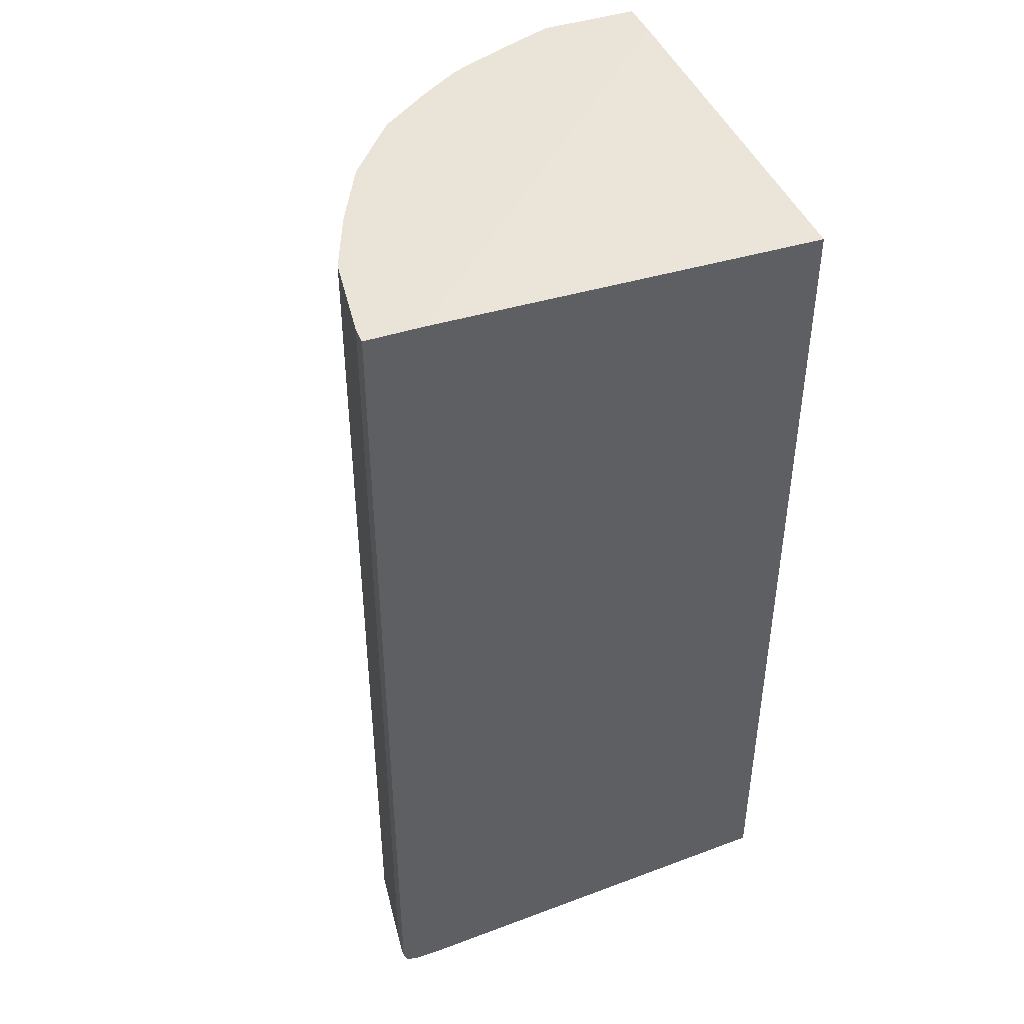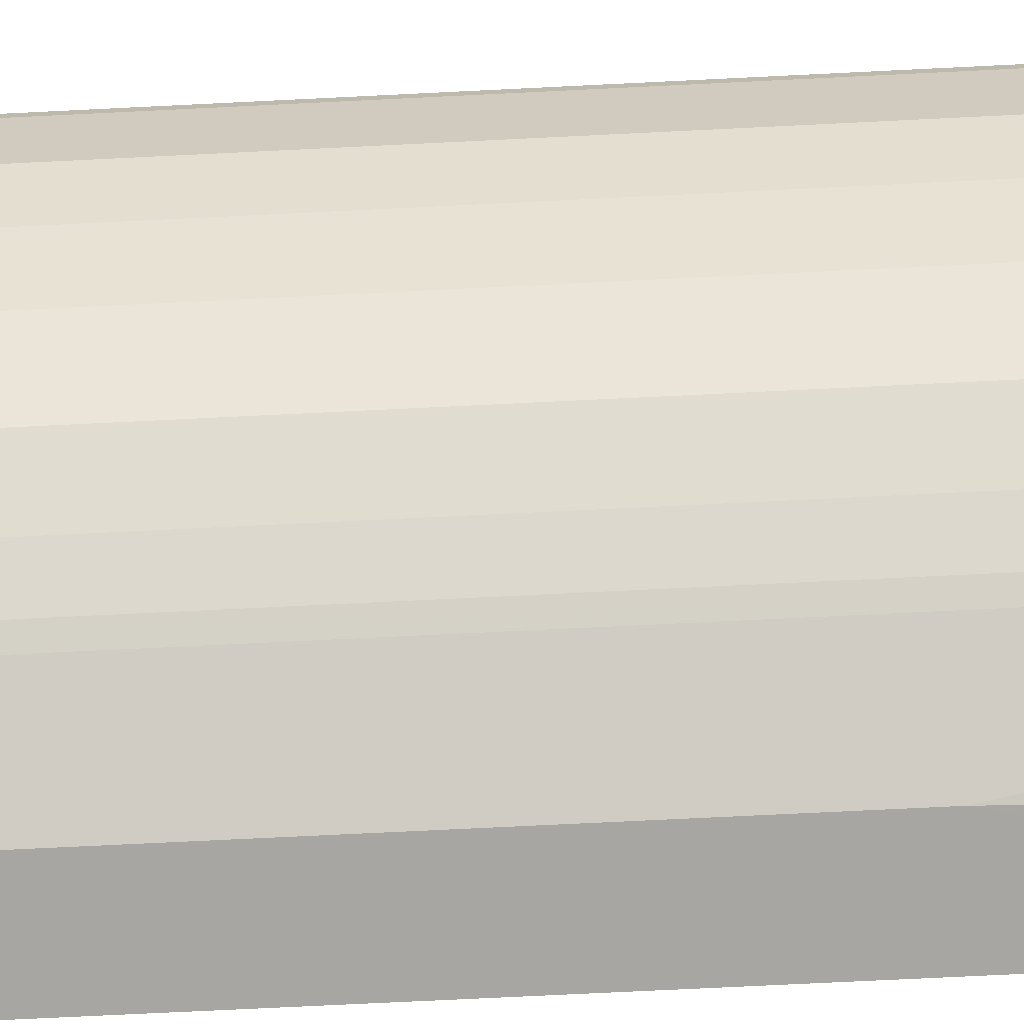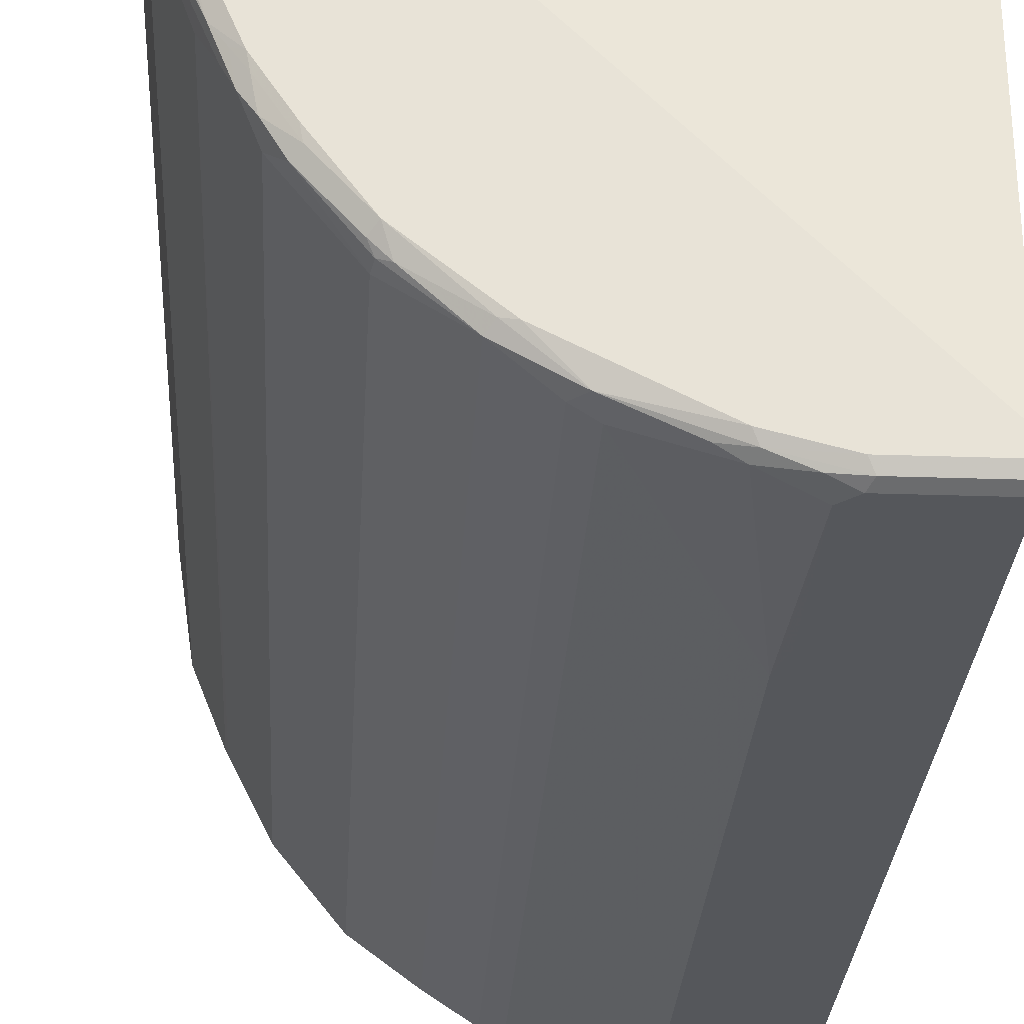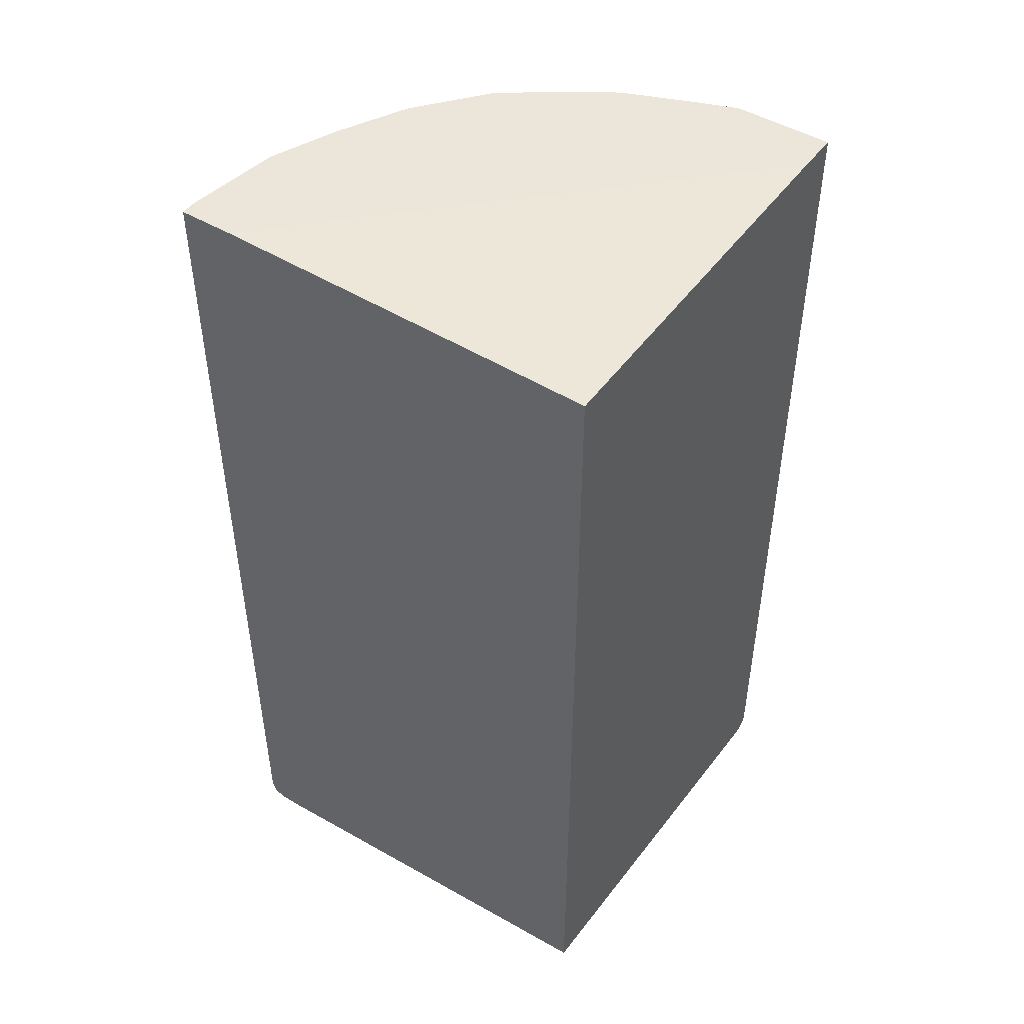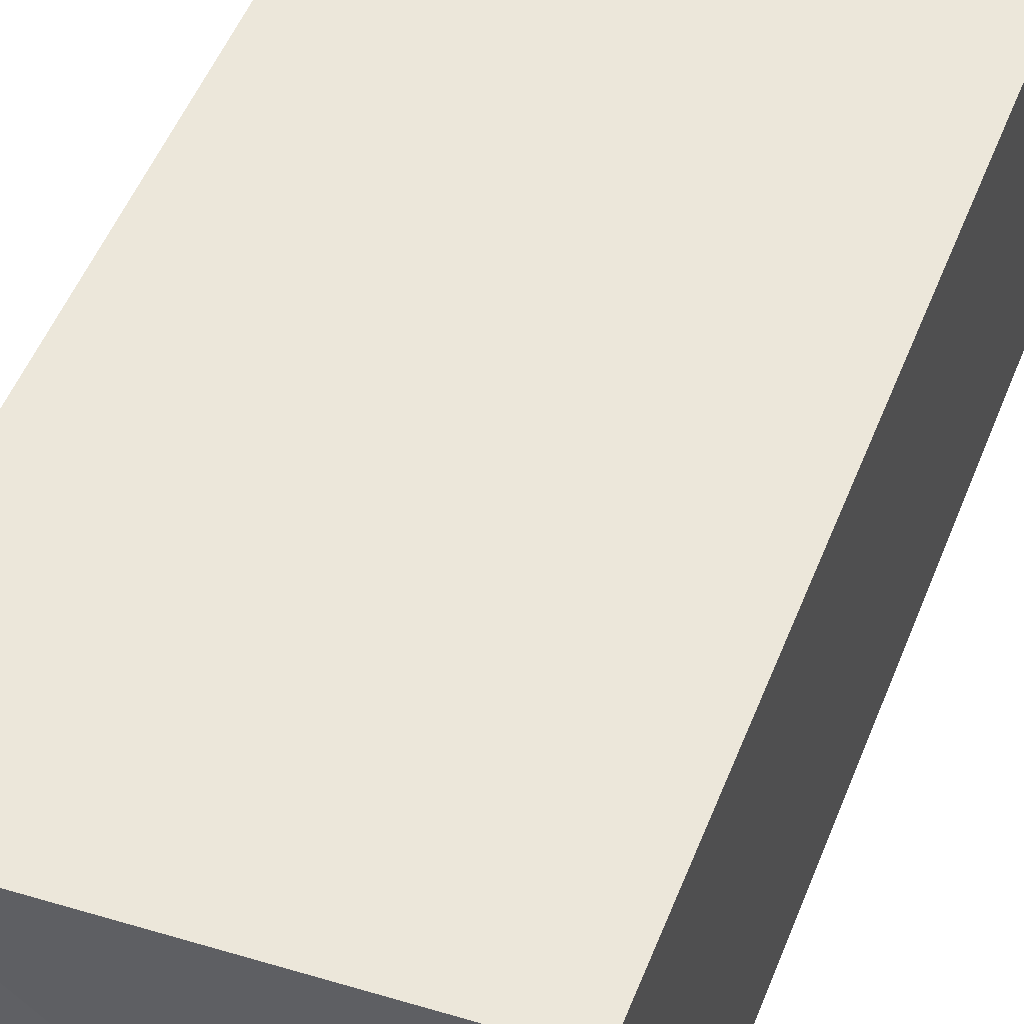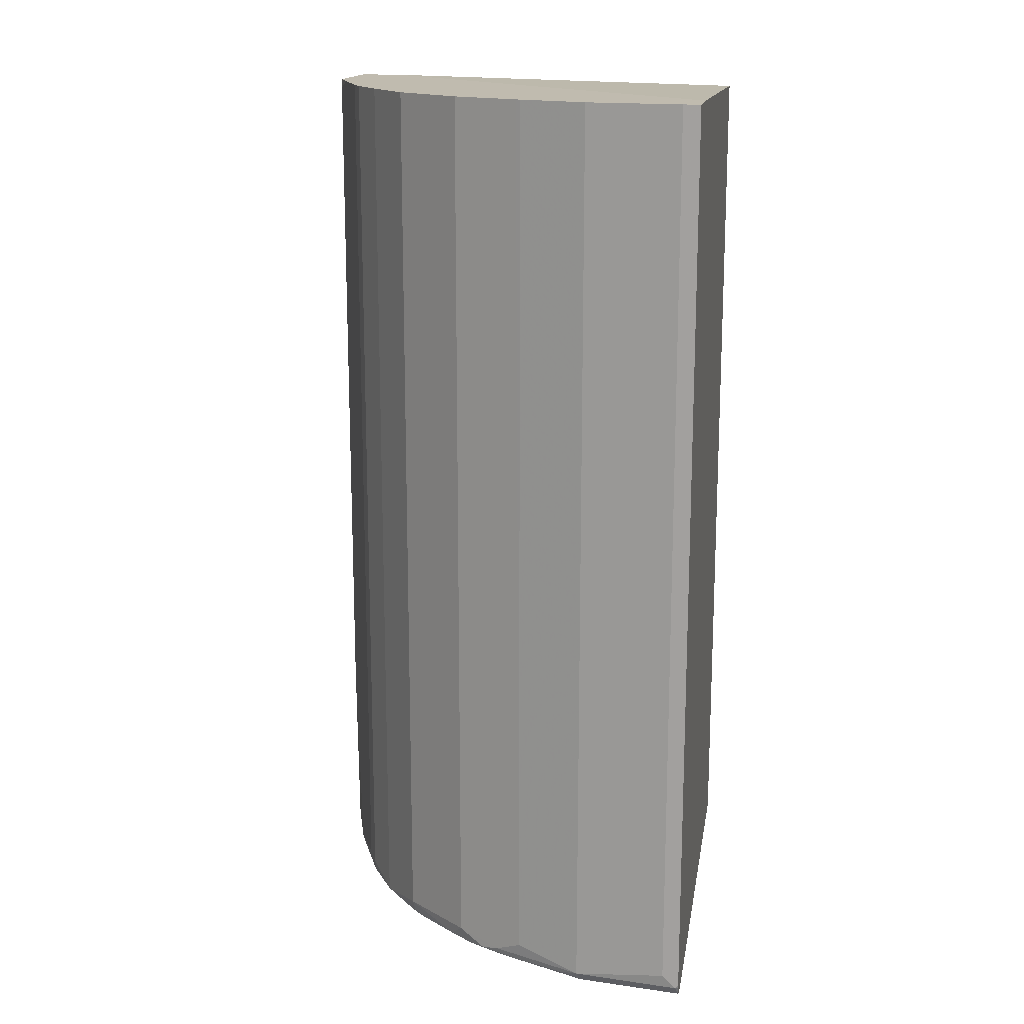
<metadata>
{"format":"obj","ext":"obj","renderer":"f3d","projection":"perspective","resolution":1024,"background":"white","views":[{"elev":43.4,"azim":-21.4,"up":"+Y"},{"elev":-74.2,"azim":-87.2,"up":"+Z"},{"elev":-26.9,"azim":-3.1,"up":"+Z"},{"elev":47.1,"azim":34.3,"up":"+Y"},{"elev":52.6,"azim":21.5,"up":"+Z"},{"elev":15.9,"azim":-80.4,"up":"+Y"}]}
</metadata>
<code>
v -0.5353 -0.6325 0.2108
v -0.5343 -0.6325 0.2152
v -0.5353 -0.6282 0.2152
v -0.5353 -0.6163 0.1946
v -0.519 -0.6325 0.08108
v -0.5136 -0.6434 0.08646
v -0.5309 -0.6412 0.2152
v -0.5353 0.4813 0.2152
v -0.5353 0.4813 0.1946
v -0.4866 -0.6163 -2.082e-05
v -0.4704 -0.6325 -0.03247
v -0.5082 -0.638 0.05944
v -0.519 0.4813 0.08108
v -0.5028 -0.6487 0.08108
v -0.519 -0.6487 0.2108
v -0.5276 -0.6444 0.2152
v -0.5296 -0.6432 0.2152
v -0.4785 -0.6406 -0.00812
v -0.4677 0.4813 0.2152
v -0.4866 0.4813 -2.082e-05
v -0.484 0.4813 -0.00525
v -0.4433 -0.6217 -0.0865
v -0.4595 -0.638 -0.05405
v -0.4541 -0.6487 -0.03247
v -0.5147 -0.6487 0.2152
v -0.519 -0.6478 0.2152
v -0.465 -0.6434 -0.02704
v 0.00192 0.4813 -0.2569
v 0.00192 0.4703 0.2152
v -0.4433 0.4813 -0.0865
v -0.3785 -0.6217 -0.1676
v -0.4271 -0.638 -0.1027
v -0.446 -0.6406 -0.07297
v -0.4514 -0.646 -0.046
v -0.4217 -0.6487 -0.08107
v -0.4866 -0.6487 0.2152
v 0.00192 0.4813 -0.3085
v 0.00192 -0.6163 0.2152
v -0.3785 0.4813 -0.1676
v -0.3136 -0.638 -0.2162
v -0.3757 -0.6352 -0.1649
v -0.3811 -0.6406 -0.1541
v -0.419 -0.646 -0.0946
v -0.373 -0.6487 -0.146
v 0.00192 -0.6487 -0.2757
v 0.00192 -0.421 -0.3085
v -0.1178 0.4813 -0.3085
v -0.3136 0.4813 -0.2162
v -0.2649 -0.6217 -0.2487
v -0.2514 -0.6406 -0.2514
v -0.3055 -0.646 -0.2081
v -0.3649 -0.6406 -0.1703
v -0.2919 -0.6487 -0.2108
v 0.00192 -0.6487 -0.292
v 0.00192 -0.6325 -0.3082
v -0.09667 -0.421 -0.3085
v -0.1622 0.4813 -0.292
v -0.1215 0.47 -0.3085
v -0.2649 0.4813 -0.2487
v -0.2433 -0.6163 -0.2595
v -0.2648 0.4813 -0.2488
v -0.1622 -0.6325 -0.292
v -0.1839 -0.638 -0.2811
v -0.1568 -0.6434 -0.2865
v -0.1622 -0.6487 -0.2757
v -0.1947 -0.6487 -0.2595
v -0.2596 -0.6487 -0.2271
v -0.09736 -0.6487 -0.292
v 0.00192 -0.6434 -0.3027
v -0.09736 -0.6325 -0.3082
v -0.1119 -0.42 -0.3085
v -0.2433 0.4813 -0.2595
v -0.1215 -0.381 -0.3085
v -0.1136 -0.6163 -0.3082
v -0.1217 -0.6406 -0.3001
v -0.09194 -0.6434 -0.3027
v -0.1187 -0.3942 -0.3085
f 35 43 44
f 36 45 38
f 37 46 56
f 37 56 71
f 37 71 77
f 37 77 73
f 40 50 51
f 37 58 47
f 40 49 50
f 40 51 52
f 40 52 41
f 40 48 59
f 33 43 34
f 41 52 42
f 37 73 58
f 40 59 49
f 28 46 37
f 32 44 43
f 24 27 34
f 42 52 44
f 24 34 43
f 24 43 35
f 28 29 38
f 28 38 45
f 28 45 54
f 32 43 33
f 28 54 69
f 28 55 46
f 31 40 41
f 31 41 32
f 31 39 48
f 31 48 40
f 32 41 42
f 32 42 44
f 28 69 55
f 44 51 53
f 56 70 71
f 46 55 70
f 60 73 62
f 60 61 72
f 62 74 70
f 62 70 75
f 62 75 64
f 62 64 63
f 62 73 74
f 64 76 68
f 64 68 65
f 64 75 76
f 70 76 75
f 70 74 71
f 71 74 77
f 73 77 74
f 23 34 27
f 58 60 72
f 58 73 60
f 57 58 72
f 55 76 70
f 46 70 56
f 47 58 57
f 49 60 50
f 49 59 61
f 49 61 60
f 50 62 63
f 50 63 64
f 44 52 51
f 50 64 65
f 50 66 67
f 50 67 53
f 50 53 51
f 50 60 62
f 54 68 76
f 54 76 69
f 55 69 76
f 50 65 66
f 23 33 34
f 14 18 24
f 22 39 31
f 4 13 5
f 5 10 11
f 5 11 12
f 5 12 6
f 5 13 20
f 5 20 10
f 6 14 15
f 6 15 16
f 6 16 17
f 6 17 7
f 6 12 18
f 6 18 14
f 8 19 28
f 8 28 37
f 8 37 47
f 4 9 13
f 8 47 57
f 2 8 3
f 2 29 19
f 1 2 3
f 1 3 8
f 1 8 9
f 1 9 4
f 1 4 5
f 1 5 6
f 1 6 7
f 1 7 2
f 23 32 33
f 2 17 16
f 2 16 26
f 2 26 25
f 2 25 36
f 2 36 38
f 2 38 29
f 2 19 8
f 8 57 72
f 2 7 17
f 8 61 59
f 14 65 68
f 14 68 54
f 14 54 45
f 14 45 36
f 14 36 25
f 14 25 15
f 15 25 26
f 15 26 16
f 18 23 27
f 18 27 24
f 21 30 22
f 22 31 32
f 22 32 23
f 22 30 39
f 8 72 61
f 14 66 65
f 14 67 66
f 19 29 28
f 14 44 53
f 14 53 67
f 8 48 39
f 8 39 30
f 8 59 48
f 8 21 20
f 8 20 13
f 8 13 9
f 10 20 21
f 8 30 21
f 11 22 23
f 11 23 18
f 11 18 12
f 11 21 22
f 14 24 35
f 10 21 11
f 14 35 44

</code>
